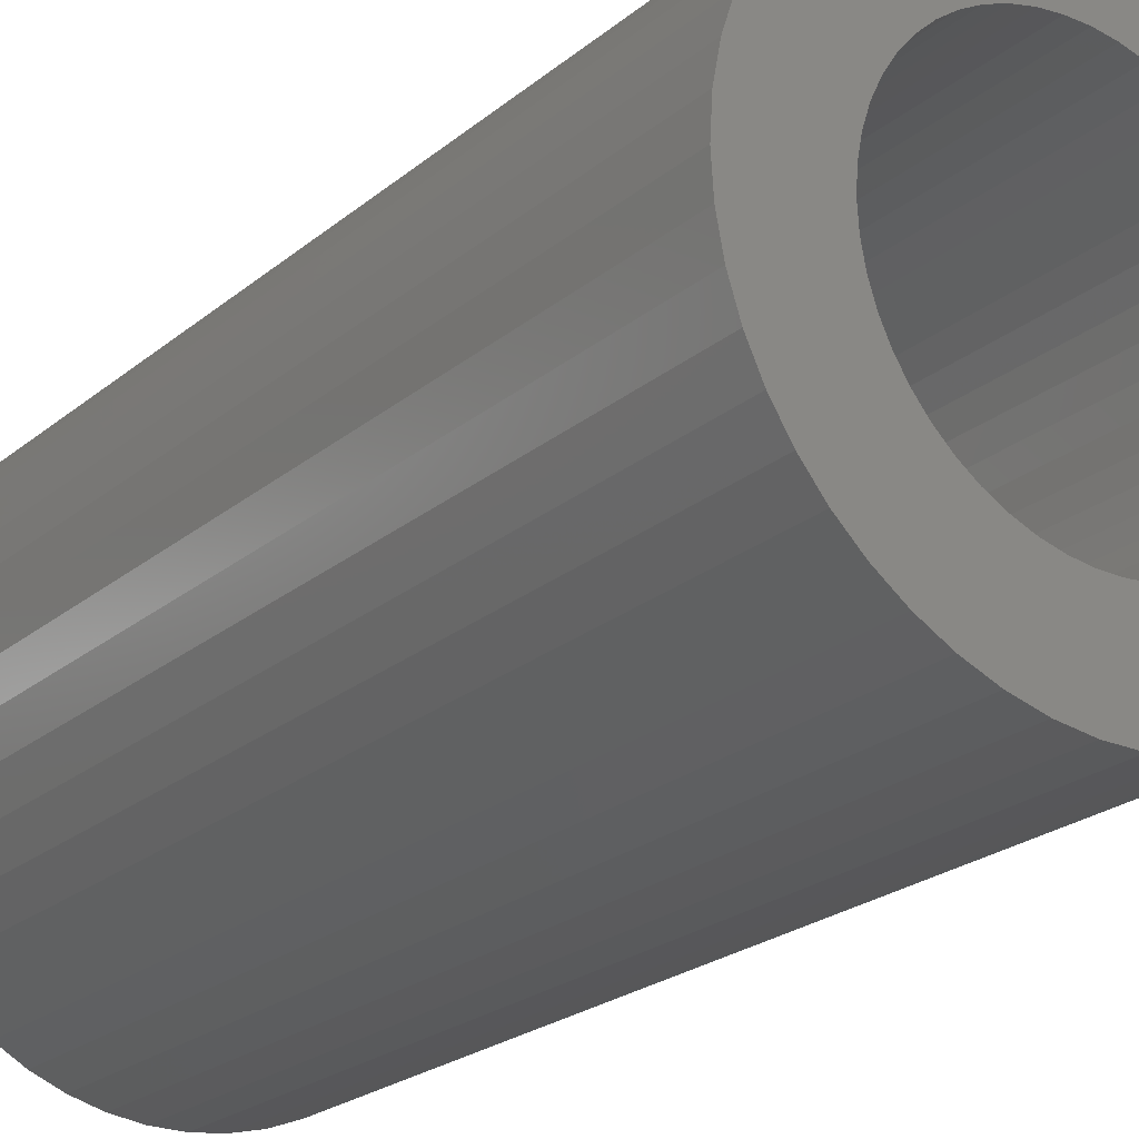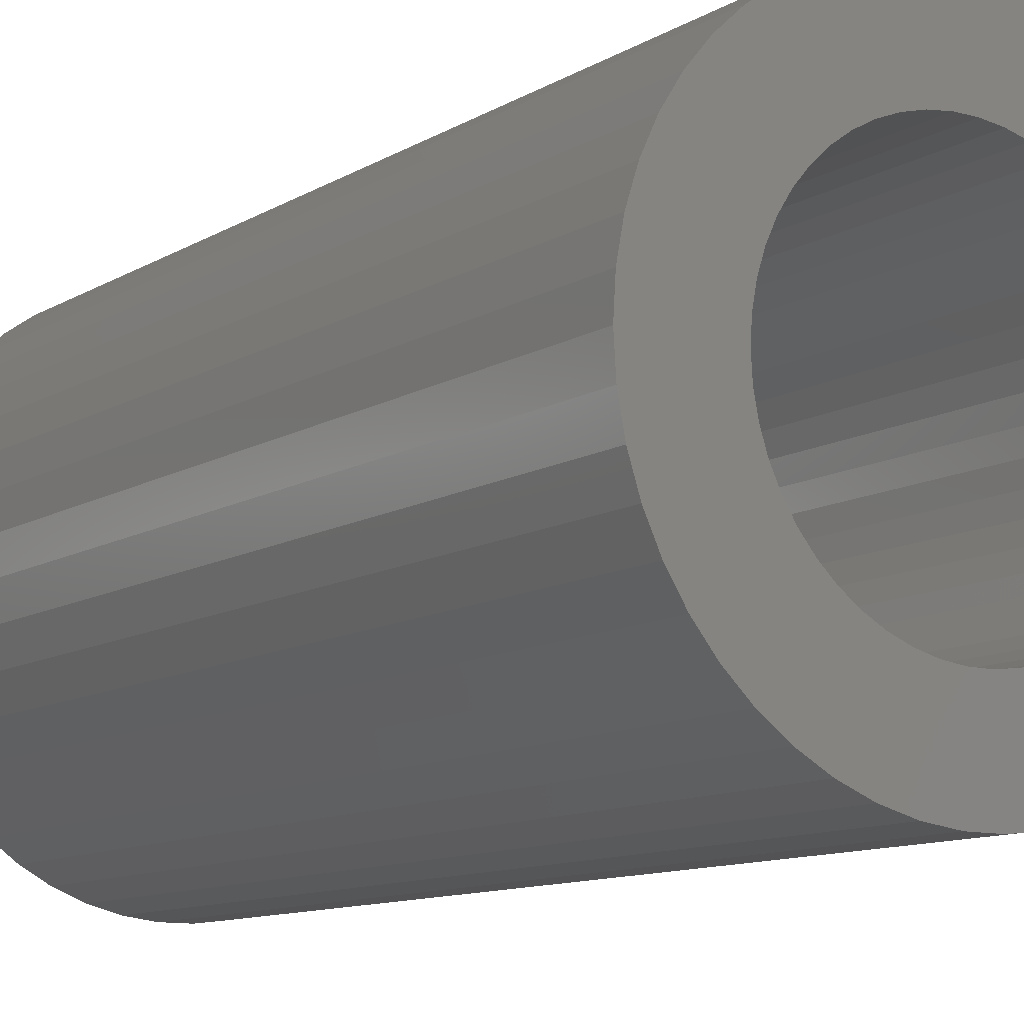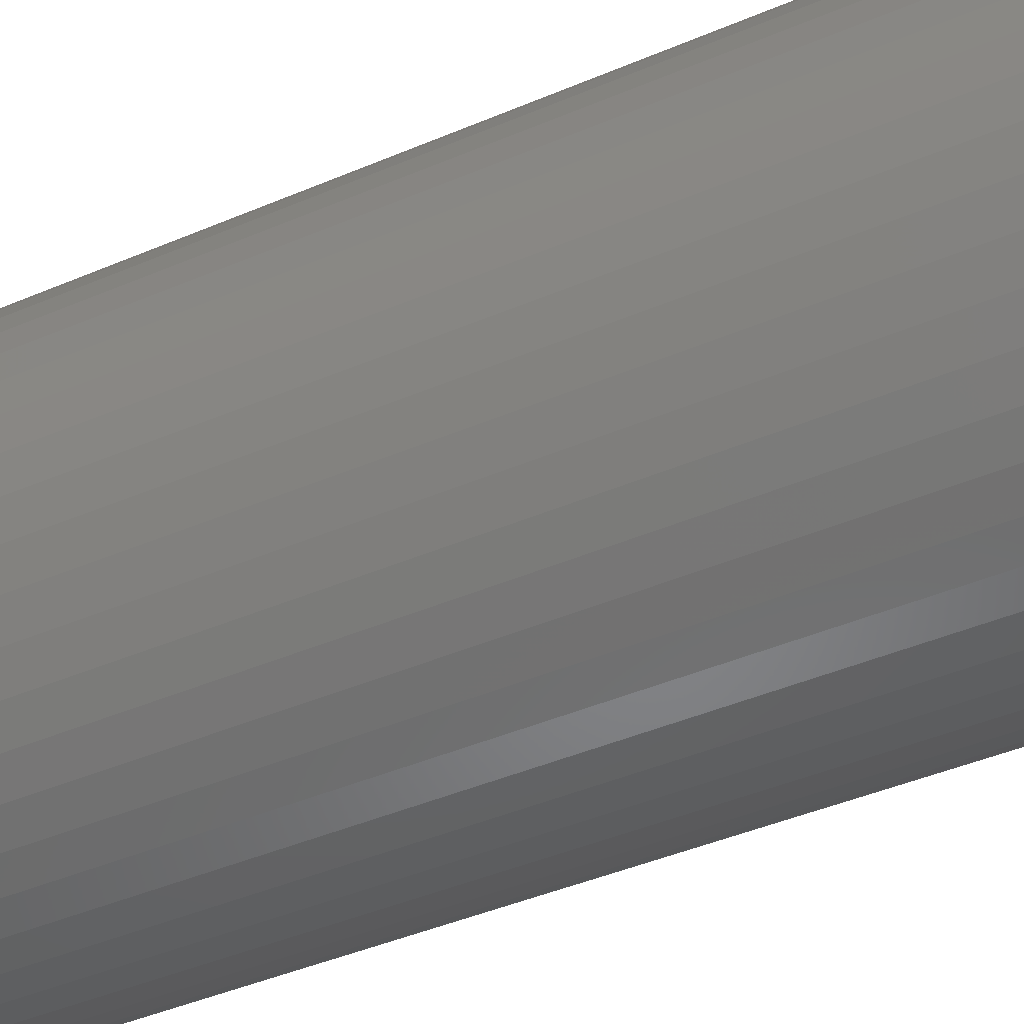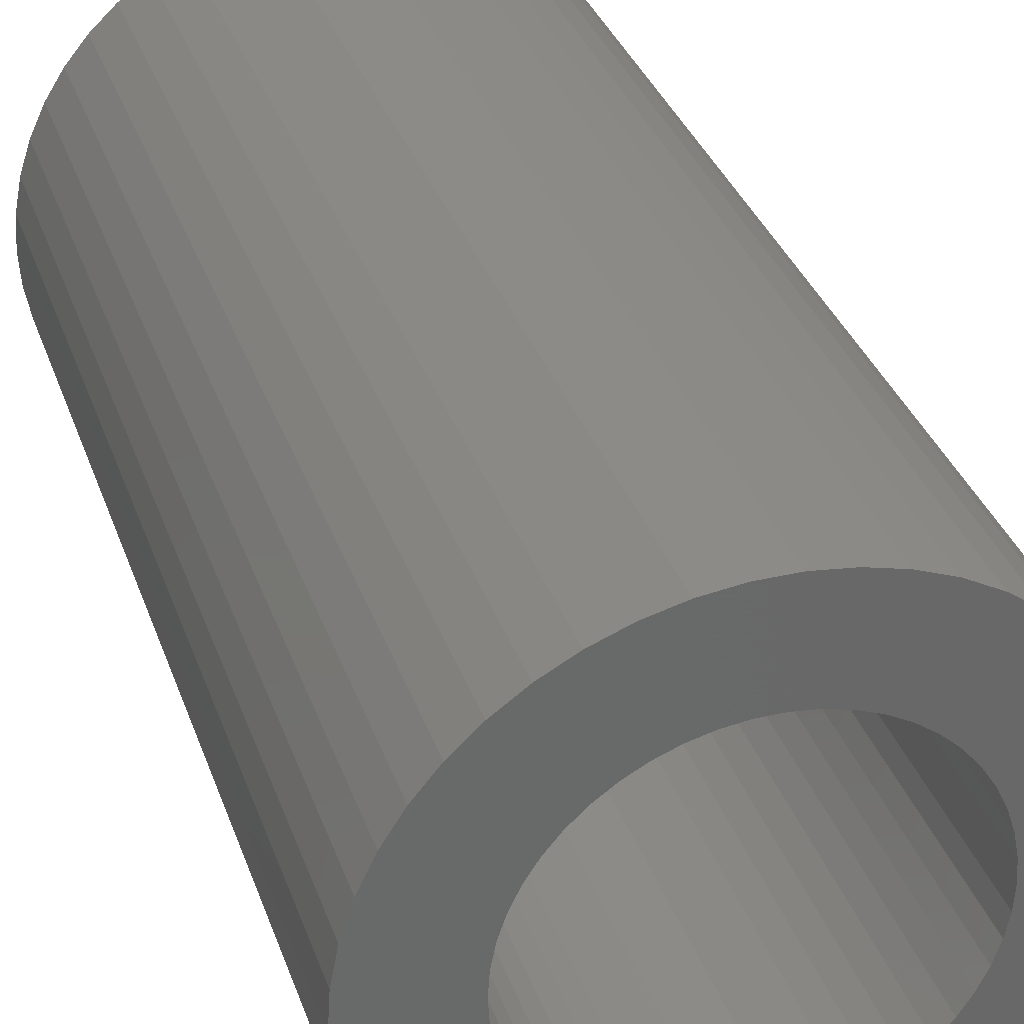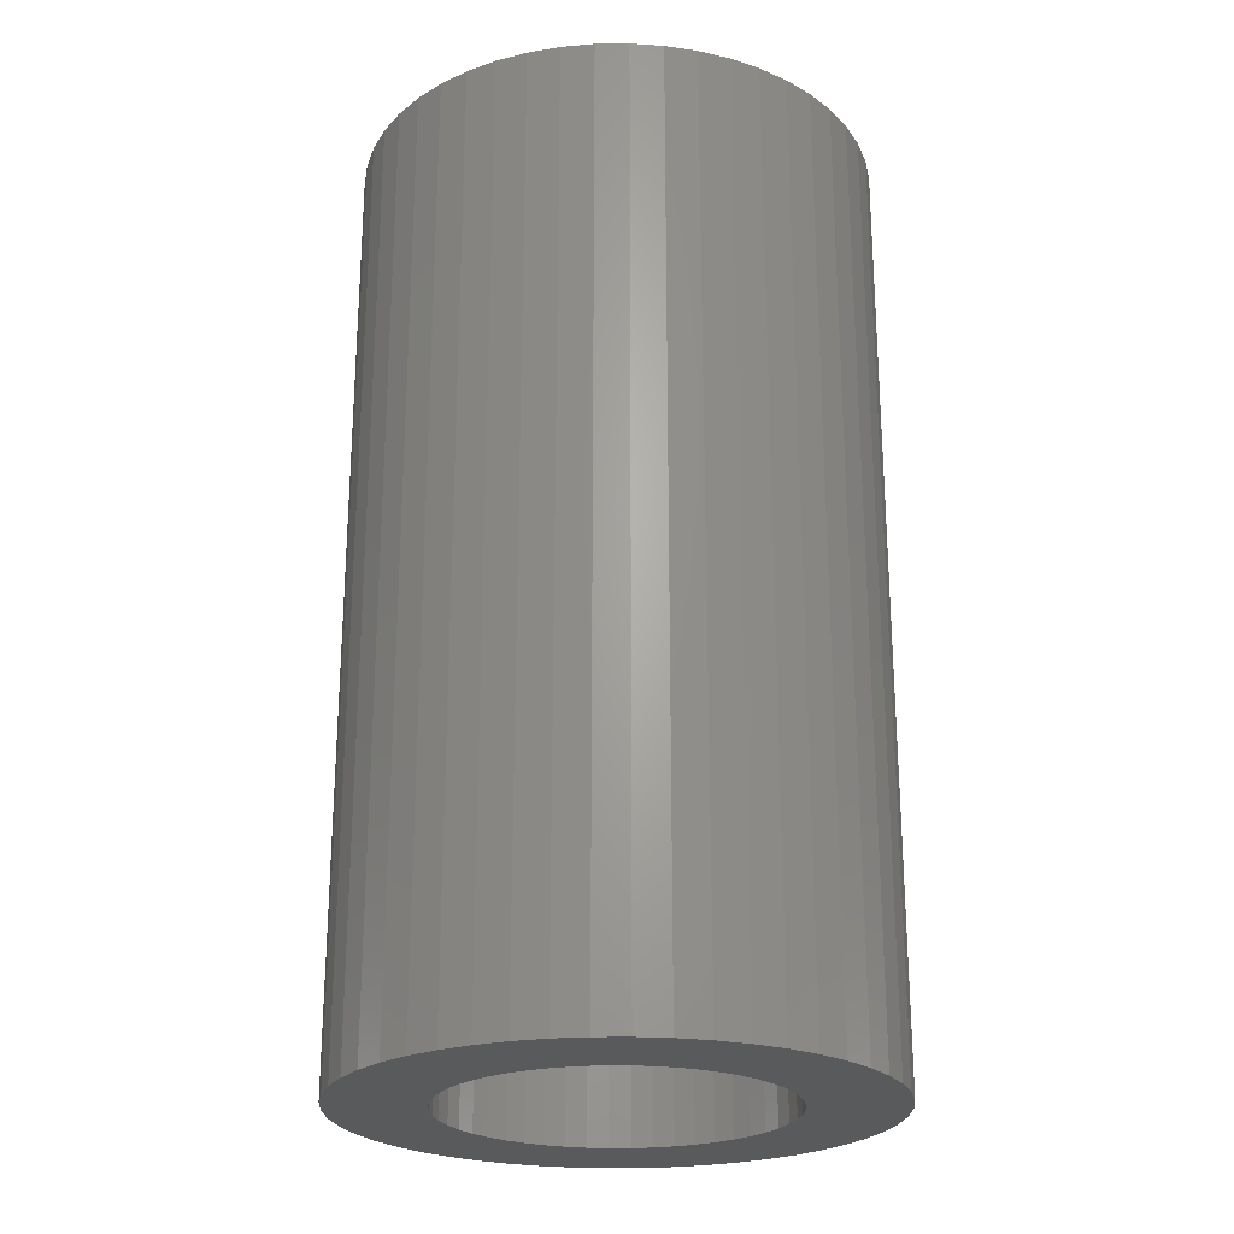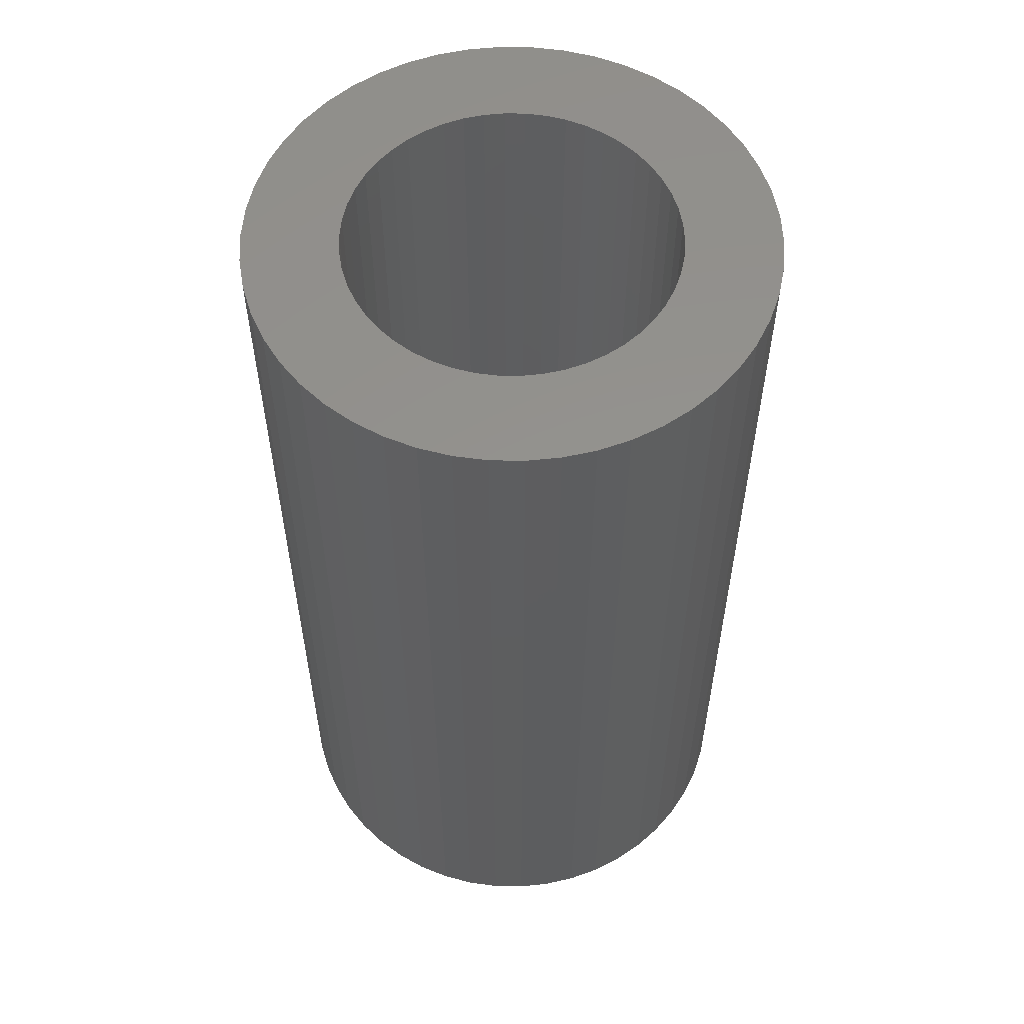
<metadata>
{"format":"stl","ext":"stl","renderer":"f3d","projection":"perspective","resolution":1024,"background":"white","views":[{"elev":-23.1,"azim":143.8,"up":"+Y"},{"elev":-10.8,"azim":145.4,"up":"+Y"},{"elev":-45.9,"azim":115.8,"up":"+Y"},{"elev":33.8,"azim":-17.7,"up":"+Y"},{"elev":-23.9,"azim":51.4,"up":"+Z"},{"elev":56.4,"azim":-42.2,"up":"+Z"}]}
</metadata>
<code>
# stl→obj: 200 verts, 400 faces
v 5.5 0 10
v 5.457 0.6893 -10
v 5.457 0.6893 10
v 5.5 0 -10
v -5.5 0 -10
v -5.457 0.6893 10
v -5.457 0.6893 -10
v -5.5 0 10
v 0.3453 5.489 -10
v -0.3453 5.489 10
v 0.3453 5.489 10
v -0.3453 5.489 -10
v 4.009 3.765 -10
v 3.506 4.238 10
v 4.009 3.765 10
v 3.506 4.238 -10
v -3.506 4.238 -10
v -4.009 3.765 10
v -3.506 4.238 10
v -4.009 3.765 -10
v -1.7 5.231 -10
v -2.342 4.977 10
v -1.7 5.231 10
v -2.342 4.977 -10
v 5.114 2.025 10
v 4.82 2.65 -10
v 4.82 2.65 10
v 5.114 2.025 -10
v 2.342 4.977 -10
v 1.7 5.231 10
v 2.342 4.977 10
v 1.7 5.231 -10
v 1.031 5.403 10
v 1.031 5.403 -10
v 2.947 4.644 10
v 2.947 4.644 -10
v -4.82 2.65 -10
v -4.45 3.233 10
v -4.45 3.233 -10
v -4.82 2.65 10
v -5.327 1.368 10
v -5.327 1.368 -10
v -2.947 4.644 -10
v -2.947 4.644 10
v -1.031 5.403 10
v -1.031 5.403 -10
v -1.7 -5.231 -10
v -1.031 -5.403 10
v -1.7 -5.231 10
v -1.031 -5.403 -10
v 0.3453 -5.489 -10
v 1.031 -5.403 10
v 0.3453 -5.489 10
v 1.031 -5.403 -10
v 5.327 1.368 10
v 5.327 1.368 -10
v 4.45 3.233 10
v 4.45 3.233 -10
v -5.114 2.025 -10
v -5.114 2.025 10
v 3.5 0 10
v 3.472 0.4387 10
v 5.457 -0.6893 10
v 3.39 0.8704 10
v 3.472 -0.4387 10
v 3.254 1.288 10
v 5.327 -1.368 10
v 3.067 1.686 10
v 3.39 -0.8704 10
v 2.832 2.057 10
v 5.114 -2.025 10
v 2.551 2.396 10
v 3.254 -1.288 10
v 4.82 -2.65 10
v 2.231 2.697 10
v 1.875 2.955 10
v 1.49 3.167 10
v 1.082 3.329 10
v 0.6558 3.438 10
v 0.2198 3.493 10
v -0.2198 3.493 10
v -0.6558 3.438 10
v -1.082 3.329 10
v -1.49 3.167 10
v -1.875 2.955 10
v -2.231 2.697 10
v -2.551 2.396 10
v -2.832 2.057 10
v -3.067 1.686 10
v -3.254 1.288 10
v 3.067 -1.686 10
v 4.45 -3.233 10
v 2.832 -2.057 10
v 4.009 -3.765 10
v 2.551 -2.396 10
v 3.506 -4.238 10
v 2.231 -2.697 10
v 2.947 -4.644 10
v 1.875 -2.955 10
v 2.342 -4.977 10
v 1.49 -3.167 10
v 1.7 -5.231 10
v 1.082 -3.329 10
v 0.6558 -3.438 10
v 0.2198 -3.493 10
v -0.2198 -3.493 10
v -0.3453 -5.489 10
v -0.6558 -3.438 10
v -1.082 -3.329 10
v -1.49 -3.167 10
v -2.342 -4.977 10
v -1.875 -2.955 10
v -2.947 -4.644 10
v -2.231 -2.697 10
v -3.506 -4.238 10
v -2.551 -2.396 10
v -4.009 -3.765 10
v -2.832 -2.057 10
v -4.45 -3.233 10
v -3.067 -1.686 10
v -4.82 -2.65 10
v -3.254 -1.288 10
v -5.114 -2.025 10
v -3.39 -0.8704 10
v -5.327 -1.368 10
v -3.472 -0.4387 10
v -5.457 -0.6893 10
v -3.5 0 10
v -3.39 0.8704 10
v -3.472 0.4387 10
v 5.457 -0.6893 -10
v 4.45 -3.233 -10
v 4.009 -3.765 -10
v -0.3453 -5.489 -10
v -5.457 -0.6893 -10
v -5.114 -2.025 -10
v -5.327 -1.368 -10
v 1.7 -5.231 -10
v 2.342 -4.977 -10
v 5.327 -1.368 -10
v 5.114 -2.025 -10
v 4.82 -2.65 -10
v 2.947 -4.644 -10
v 3.506 -4.238 -10
v -2.342 -4.977 -10
v -4.009 -3.765 -10
v -4.45 -3.233 -10
v 3.5 0 -10
v 3.472 -0.4387 -10
v 3.39 -0.8704 -10
v 3.472 0.4387 -10
v 3.254 -1.288 -10
v 3.067 -1.686 -10
v 3.39 0.8704 -10
v 2.832 -2.057 -10
v 2.551 -2.396 -10
v 3.254 1.288 -10
v 2.231 -2.697 -10
v 1.875 -2.955 -10
v 1.49 -3.167 -10
v 1.082 -3.329 -10
v 0.6558 -3.438 -10
v 0.2198 -3.493 -10
v -0.2198 -3.493 -10
v -0.6558 -3.438 -10
v -1.082 -3.329 -10
v -1.49 -3.167 -10
v -1.875 -2.955 -10
v -2.947 -4.644 -10
v -2.231 -2.697 -10
v -3.506 -4.238 -10
v -2.551 -2.396 -10
v -2.832 -2.057 -10
v -3.067 -1.686 -10
v -4.82 -2.65 -10
v -3.254 -1.288 -10
v 3.067 1.686 -10
v 2.832 2.057 -10
v 2.551 2.396 -10
v 2.231 2.697 -10
v 1.875 2.955 -10
v 1.49 3.167 -10
v 1.082 3.329 -10
v 0.6558 3.438 -10
v 0.2198 3.493 -10
v -0.2198 3.493 -10
v -0.6558 3.438 -10
v -1.082 3.329 -10
v -1.49 3.167 -10
v -1.875 2.955 -10
v -2.231 2.697 -10
v -2.551 2.396 -10
v -2.832 2.057 -10
v -3.067 1.686 -10
v -3.254 1.288 -10
v -3.39 0.8704 -10
v -3.472 0.4387 -10
v -3.5 0 -10
v -3.39 -0.8704 -10
v -3.472 -0.4387 -10
f 1 2 3
f 2 1 4
f 5 6 7
f 6 5 8
f 9 10 11
f 10 9 12
f 13 14 15
f 14 13 16
f 17 18 19
f 18 17 20
f 21 22 23
f 22 21 24
f 25 26 27
f 26 25 28
f 29 30 31
f 30 29 32
f 32 33 30
f 33 32 34
f 16 35 14
f 35 16 36
f 37 38 39
f 38 37 40
f 39 18 20
f 18 39 38
f 7 41 42
f 41 7 6
f 43 19 44
f 19 43 17
f 12 45 10
f 45 12 46
f 47 48 49
f 48 47 50
f 51 52 53
f 52 51 54
f 55 28 25
f 28 55 56
f 3 56 55
f 56 3 2
f 57 13 15
f 13 57 58
f 27 58 57
f 58 27 26
f 34 11 33
f 11 34 9
f 36 31 35
f 31 36 29
f 59 40 37
f 40 59 60
f 61 1 3
f 62 3 55
f 1 61 63
f 64 55 25
f 65 63 61
f 66 25 27
f 63 65 67
f 68 27 57
f 69 67 65
f 70 57 15
f 67 69 71
f 72 15 14
f 73 71 69
f 71 73 74
f 3 62 61
f 55 64 62
f 25 66 64
f 27 68 66
f 75 14 35
f 57 70 68
f 15 72 70
f 76 35 31
f 14 75 72
f 35 76 75
f 77 31 30
f 31 77 76
f 30 78 77
f 33 78 30
f 33 79 78
f 11 79 33
f 11 80 79
f 11 81 80
f 10 81 11
f 10 82 81
f 45 82 10
f 45 83 82
f 23 83 45
f 83 23 84
f 22 84 23
f 84 22 85
f 44 85 22
f 85 44 86
f 19 86 44
f 86 19 87
f 18 87 19
f 87 18 88
f 38 88 18
f 88 38 89
f 89 40 90
f 40 89 38
f 91 74 73
f 74 91 92
f 93 92 91
f 92 93 94
f 95 94 93
f 94 95 96
f 97 96 95
f 96 97 98
f 99 98 97
f 98 99 100
f 101 100 99
f 100 101 102
f 103 102 101
f 103 52 102
f 104 52 103
f 104 53 52
f 105 53 104
f 106 53 105
f 106 107 53
f 108 107 106
f 108 48 107
f 109 48 108
f 49 109 110
f 109 49 48
f 111 110 112
f 113 112 114
f 110 111 49
f 115 114 116
f 117 116 118
f 112 113 111
f 119 118 120
f 121 120 122
f 123 122 124
f 125 124 126
f 114 115 113
f 127 126 128
f 60 90 40
f 90 60 129
f 116 117 115
f 41 129 60
f 118 119 117
f 129 41 130
f 120 121 119
f 6 130 41
f 122 123 121
f 130 6 128
f 124 125 123
f 8 128 6
f 126 127 125
f 128 8 127
f 63 4 1
f 4 63 131
f 94 132 92
f 132 94 133
f 50 107 48
f 107 50 134
f 135 8 5
f 8 135 127
f 136 125 137
f 125 136 123
f 138 100 102
f 100 138 139
f 54 102 52
f 102 54 138
f 42 60 59
f 60 42 41
f 24 44 22
f 44 24 43
f 46 23 45
f 23 46 21
f 71 140 67
f 140 71 141
f 67 131 63
f 131 67 140
f 92 142 74
f 142 92 132
f 139 98 100
f 98 139 143
f 144 94 96
f 94 144 133
f 74 141 71
f 141 74 142
f 145 49 111
f 49 145 47
f 146 119 147
f 119 146 117
f 137 127 135
f 127 137 125
f 148 4 131
f 149 131 140
f 4 148 2
f 150 140 141
f 151 2 148
f 152 141 142
f 2 151 56
f 153 142 132
f 154 56 151
f 155 132 133
f 56 154 28
f 156 133 144
f 157 28 154
f 28 157 26
f 131 149 148
f 140 150 149
f 141 152 150
f 142 153 152
f 158 144 143
f 132 155 153
f 133 156 155
f 159 143 139
f 144 158 156
f 143 159 158
f 160 139 138
f 139 160 159
f 138 161 160
f 54 161 138
f 54 162 161
f 51 162 54
f 51 163 162
f 51 164 163
f 134 164 51
f 134 165 164
f 50 165 134
f 50 166 165
f 47 166 50
f 166 47 167
f 145 167 47
f 167 145 168
f 169 168 145
f 168 169 170
f 171 170 169
f 170 171 172
f 146 172 171
f 172 146 173
f 147 173 146
f 173 147 174
f 174 175 176
f 175 174 147
f 177 26 157
f 26 177 58
f 178 58 177
f 58 178 13
f 179 13 178
f 13 179 16
f 180 16 179
f 16 180 36
f 181 36 180
f 36 181 29
f 182 29 181
f 29 182 32
f 183 32 182
f 183 34 32
f 184 34 183
f 184 9 34
f 185 9 184
f 186 9 185
f 186 12 9
f 187 12 186
f 187 46 12
f 188 46 187
f 21 188 189
f 188 21 46
f 24 189 190
f 43 190 191
f 189 24 21
f 17 191 192
f 20 192 193
f 190 43 24
f 39 193 194
f 37 194 195
f 59 195 196
f 42 196 197
f 191 17 43
f 7 197 198
f 136 176 175
f 176 136 199
f 192 20 17
f 137 199 136
f 193 39 20
f 199 137 200
f 194 37 39
f 135 200 137
f 195 59 37
f 200 135 198
f 196 42 59
f 5 198 135
f 197 7 42
f 198 5 7
f 143 96 98
f 96 143 144
f 134 53 107
f 53 134 51
f 146 115 117
f 115 146 171
f 175 123 136
f 123 175 121
f 147 121 175
f 121 147 119
f 169 111 113
f 111 169 145
f 171 113 115
f 113 171 169
f 129 195 90
f 195 129 196
f 177 70 178
f 70 177 68
f 183 77 78
f 77 183 182
f 189 83 84
f 83 189 188
f 90 194 89
f 194 90 195
f 149 61 148
f 61 149 65
f 160 103 101
f 103 160 161
f 186 80 81
f 80 186 185
f 88 192 87
f 192 88 193
f 192 86 87
f 86 192 191
f 148 62 151
f 62 148 61
f 152 69 150
f 69 152 73
f 161 104 103
f 104 161 162
f 180 72 75
f 72 180 179
f 178 72 179
f 72 178 70
f 184 78 79
f 78 184 183
f 185 79 80
f 79 185 184
f 181 75 76
f 75 181 180
f 182 76 77
f 76 182 181
f 128 197 130
f 197 128 198
f 130 196 129
f 196 130 197
f 89 193 88
f 193 89 194
f 187 81 82
f 81 187 186
f 188 82 83
f 82 188 187
f 190 84 85
f 84 190 189
f 191 85 86
f 85 191 190
f 150 65 149
f 65 150 69
f 162 105 104
f 105 162 163
f 157 68 177
f 68 157 66
f 154 66 157
f 66 154 64
f 151 64 154
f 64 151 62
f 156 97 95
f 97 156 158
f 155 91 153
f 91 155 93
f 166 110 109
f 110 166 167
f 163 106 105
f 106 163 164
f 126 198 128
f 198 126 200
f 120 176 122
f 176 120 174
f 122 199 124
f 199 122 176
f 116 173 118
f 173 116 172
f 159 101 99
f 101 159 160
f 153 73 152
f 73 153 91
f 168 114 112
f 114 168 170
f 165 109 108
f 109 165 166
f 124 200 126
f 200 124 199
f 170 116 114
f 116 170 172
f 118 174 120
f 174 118 173
f 158 99 97
f 99 158 159
f 156 93 155
f 93 156 95
f 167 112 110
f 112 167 168
f 164 108 106
f 108 164 165

</code>
